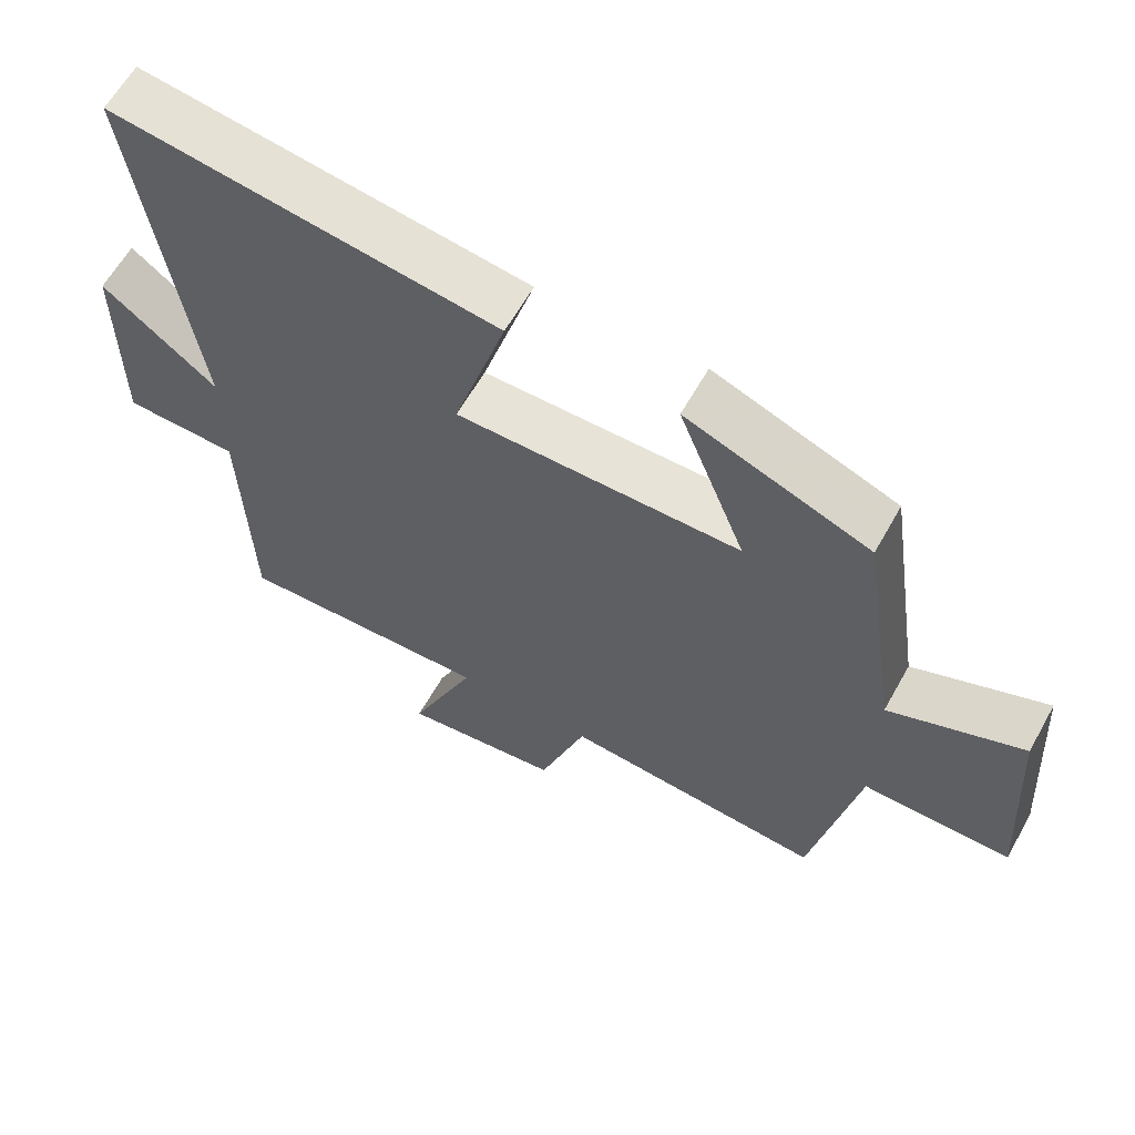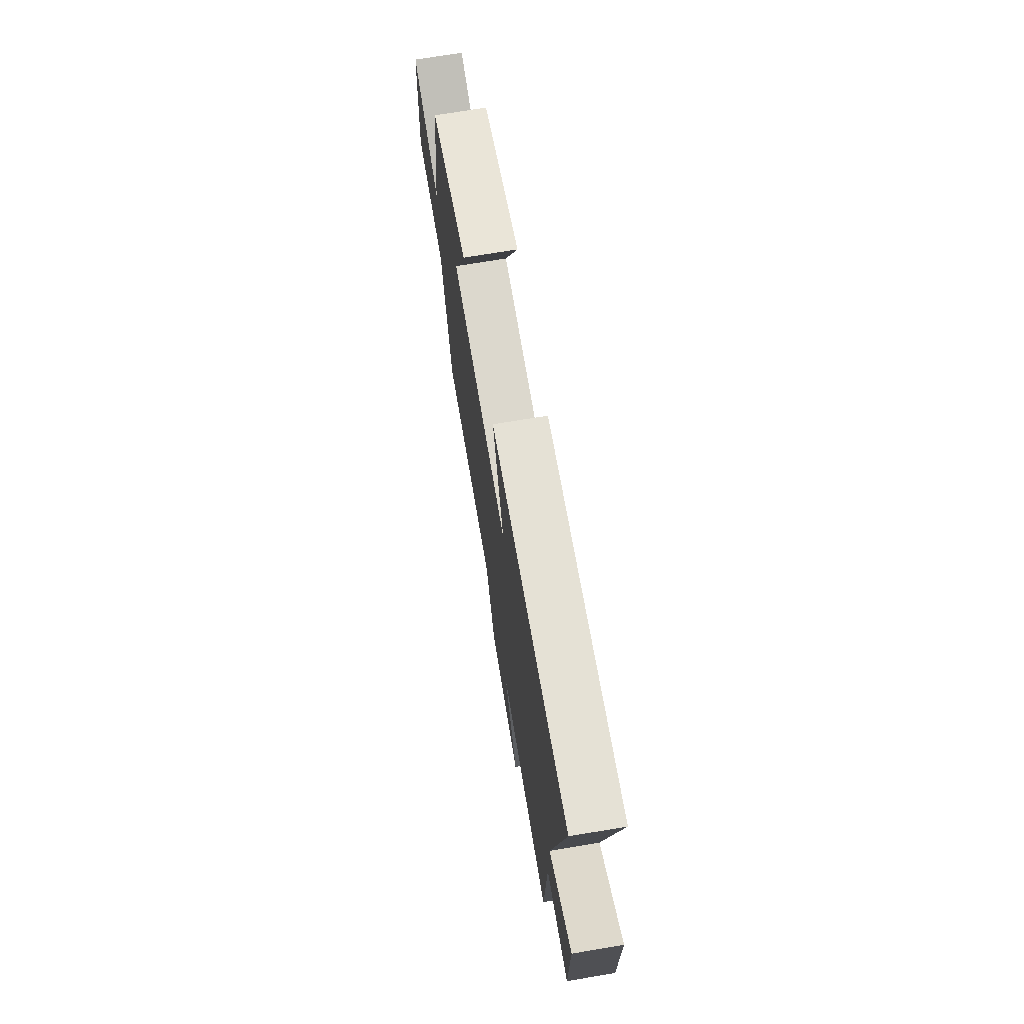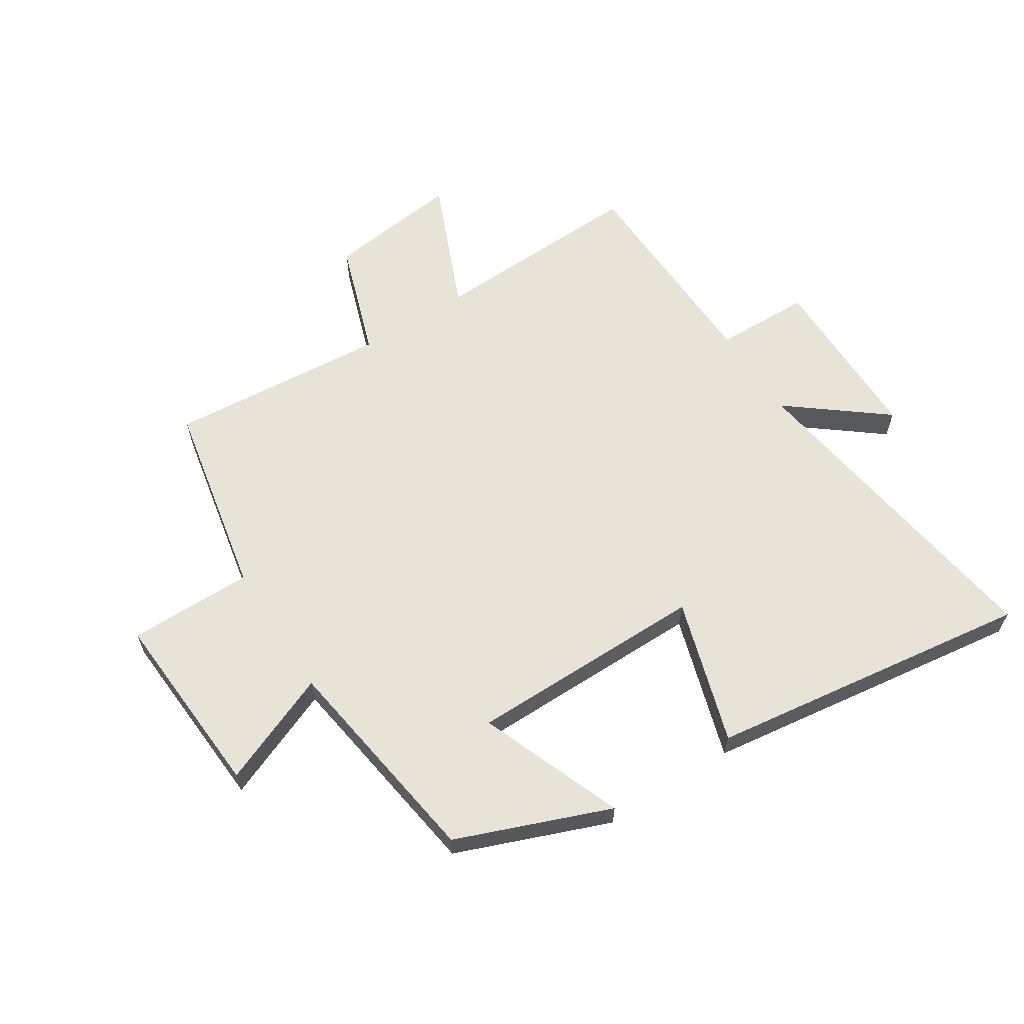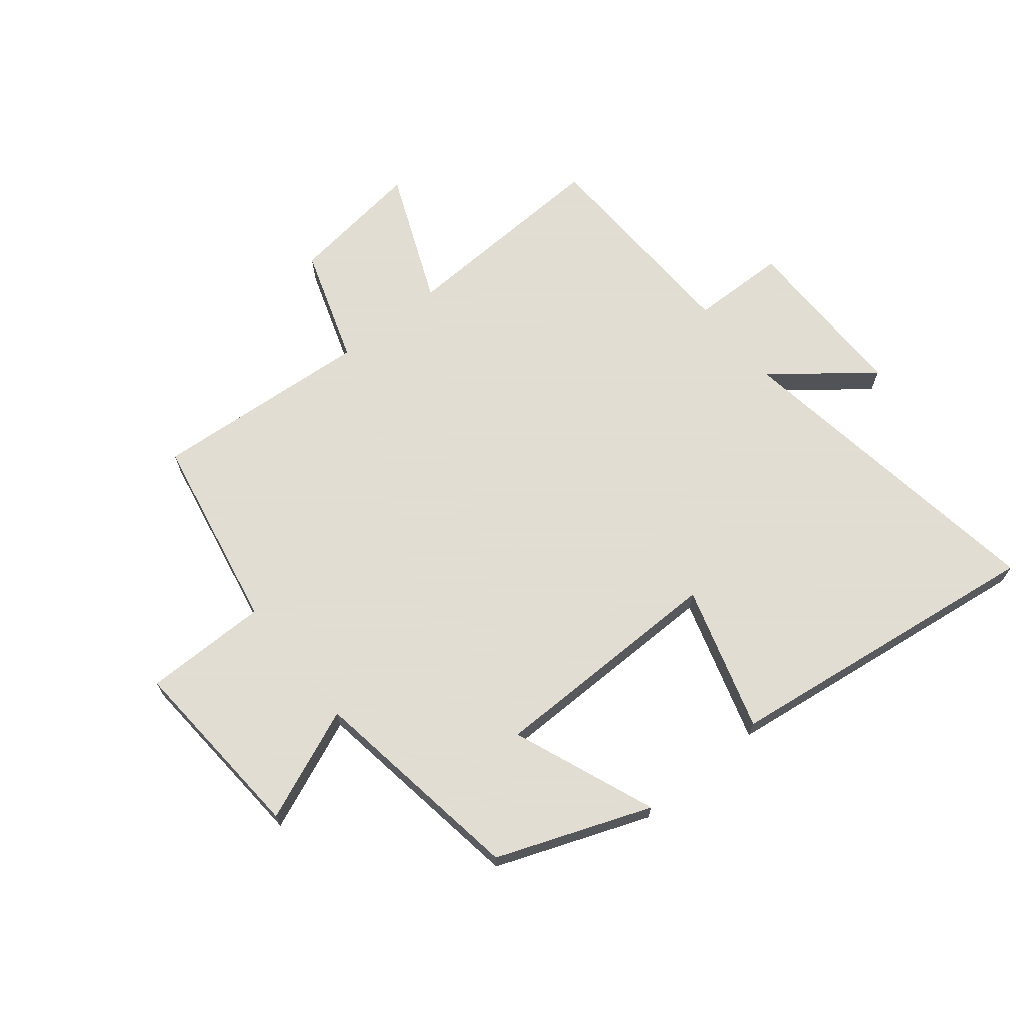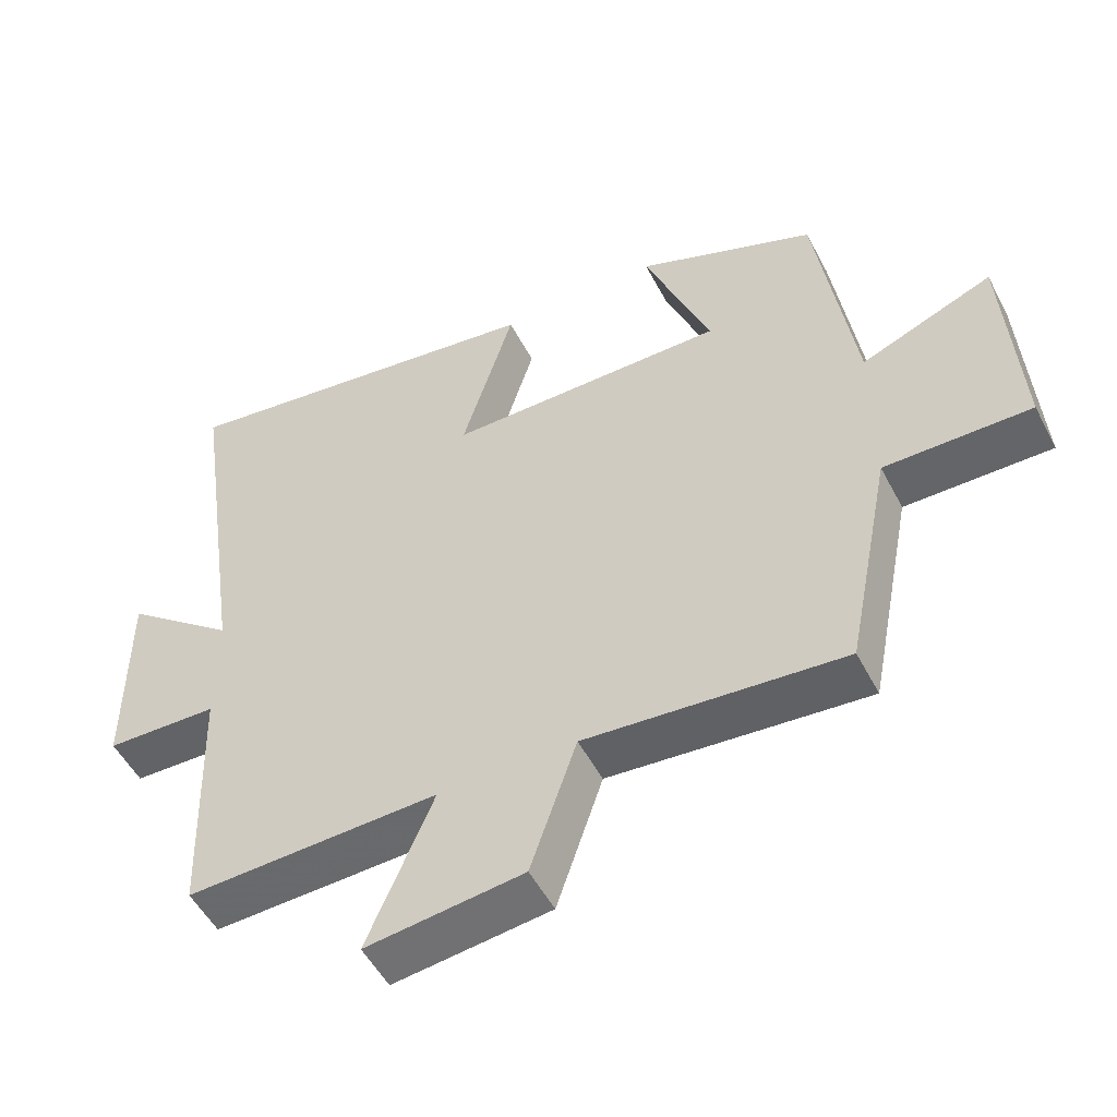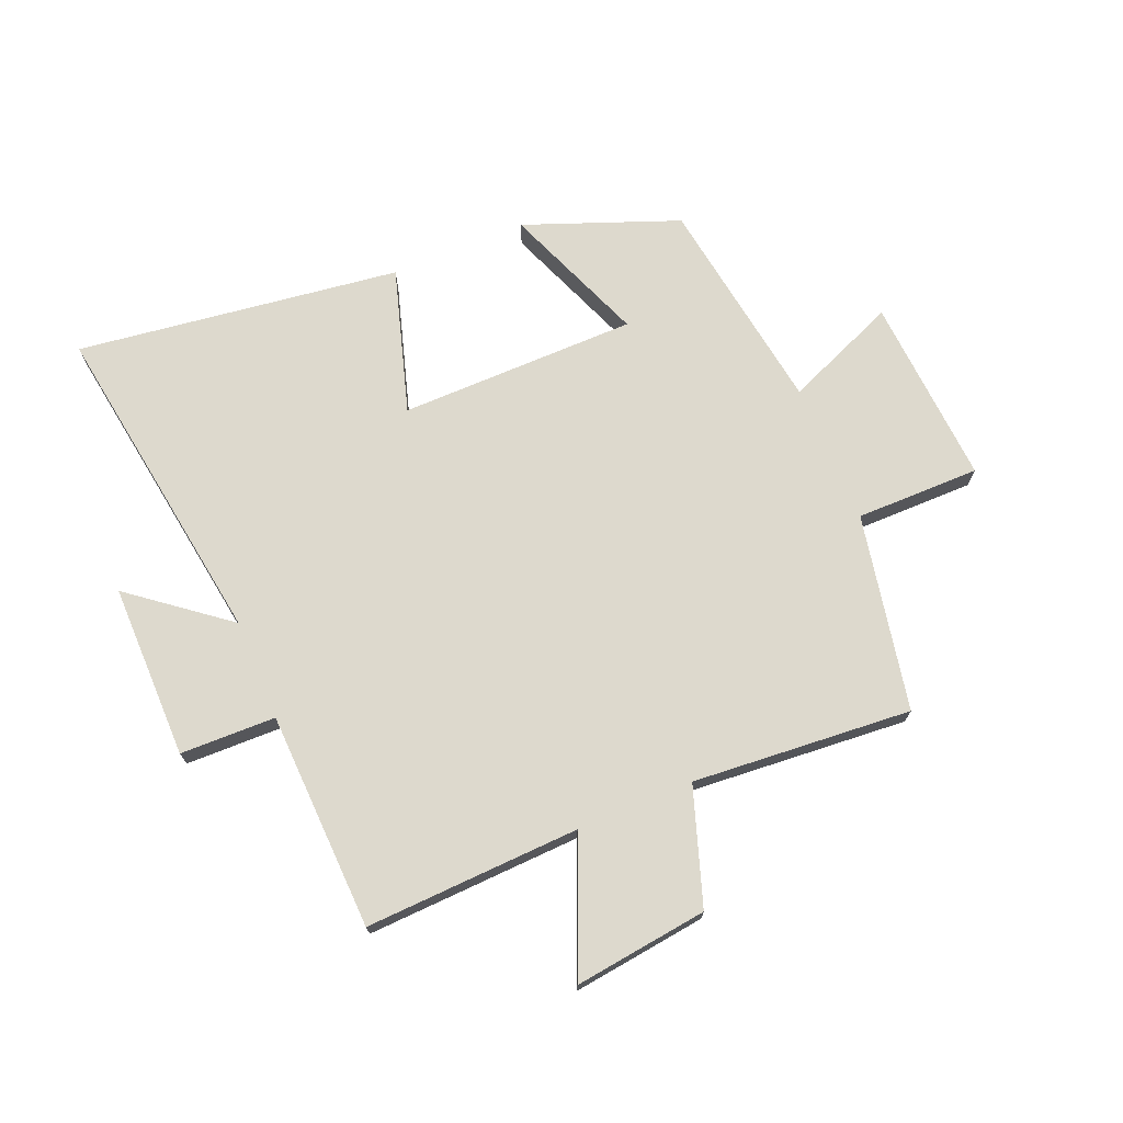
<metadata>
{"format":"obj","ext":"obj","renderer":"f3d","projection":"perspective","resolution":1024,"background":"white","views":[{"elev":61.7,"azim":-150.8,"up":"+Z"},{"elev":72.2,"azim":80.5,"up":"+Z"},{"elev":61.9,"azim":-32.6,"up":"+Y"},{"elev":68.1,"azim":-39.2,"up":"+Y"},{"elev":-51.7,"azim":-153.0,"up":"+Z"},{"elev":72.0,"azim":157.2,"up":"+Y"}]}
</metadata>
<code>
v -0.446 0.07 0.401
v -0.19 0.07 0.5
v -0.284 0.07 0.26
v 0.114 0.07 0.258
v 0.04 0.07 0.5
v 0.581 0.07 0.574
v 0.5 0.07 0.021
v 0.66 0.07 0.147
v 0.66 0.07 -0.145
v 0.5 0.07 -0.149
v 0.488 0.07 -0.514
v 0.128 0.07 -0.5
v 0.222 0.07 -0.722
v -0.002 0.07 -0.694
v -0.068 0.07 -0.5
v -0.435 0.07 -0.53
v -0.5 0.07 -0.202
v -0.708 0.07 -0.203
v -0.688 0.07 0.113
v -0.5 0.07 0.036
v -0.446 0 0.401
v -0.19 0 0.5
v -0.284 0 0.26
v 0.114 0 0.258
v 0.04 0 0.5
v 0.581 0 0.574
v 0.5 0 0.021
v 0.66 0 0.147
v 0.66 0 -0.145
v 0.5 0 -0.149
v 0.488 0 -0.514
v 0.128 0 -0.5
v 0.222 0 -0.722
v -0.002 0 -0.694
v -0.068 0 -0.5
v -0.435 0 -0.53
v -0.5 0 -0.202
v -0.708 0 -0.203
v -0.688 0 0.113
v -0.5 0 0.036
f 17 18 19 20
f 17 20 1
f 16 17 1
f 15 16 1
f 12 13 14 15
f 12 15 1
f 10 11 12
f 7 8 9 10
f 7 10 12
f 4 5 6 7
f 3 4 7 12
f 1 2 3
f 1 3 12
f 40 39 38 37
f 21 40 37
f 21 37 36
f 21 36 35
f 35 34 33 32
f 21 35 32
f 32 31 30
f 30 29 28 27
f 32 30 27
f 27 26 25 24
f 32 27 24 23
f 23 22 21
f 32 23 21
f 1 21 22 2
f 2 22 23 3
f 3 23 24 4
f 4 24 25 5
f 5 25 26 6
f 6 26 27 7
f 7 27 28 8
f 8 28 29 9
f 9 29 30 10
f 10 30 31 11
f 11 31 32 12
f 12 32 33 13
f 13 33 34 14
f 14 34 35 15
f 15 35 36 16
f 16 36 37 17
f 17 37 38 18
f 18 38 39 19
f 19 39 40 20
f 20 40 21 1

</code>
